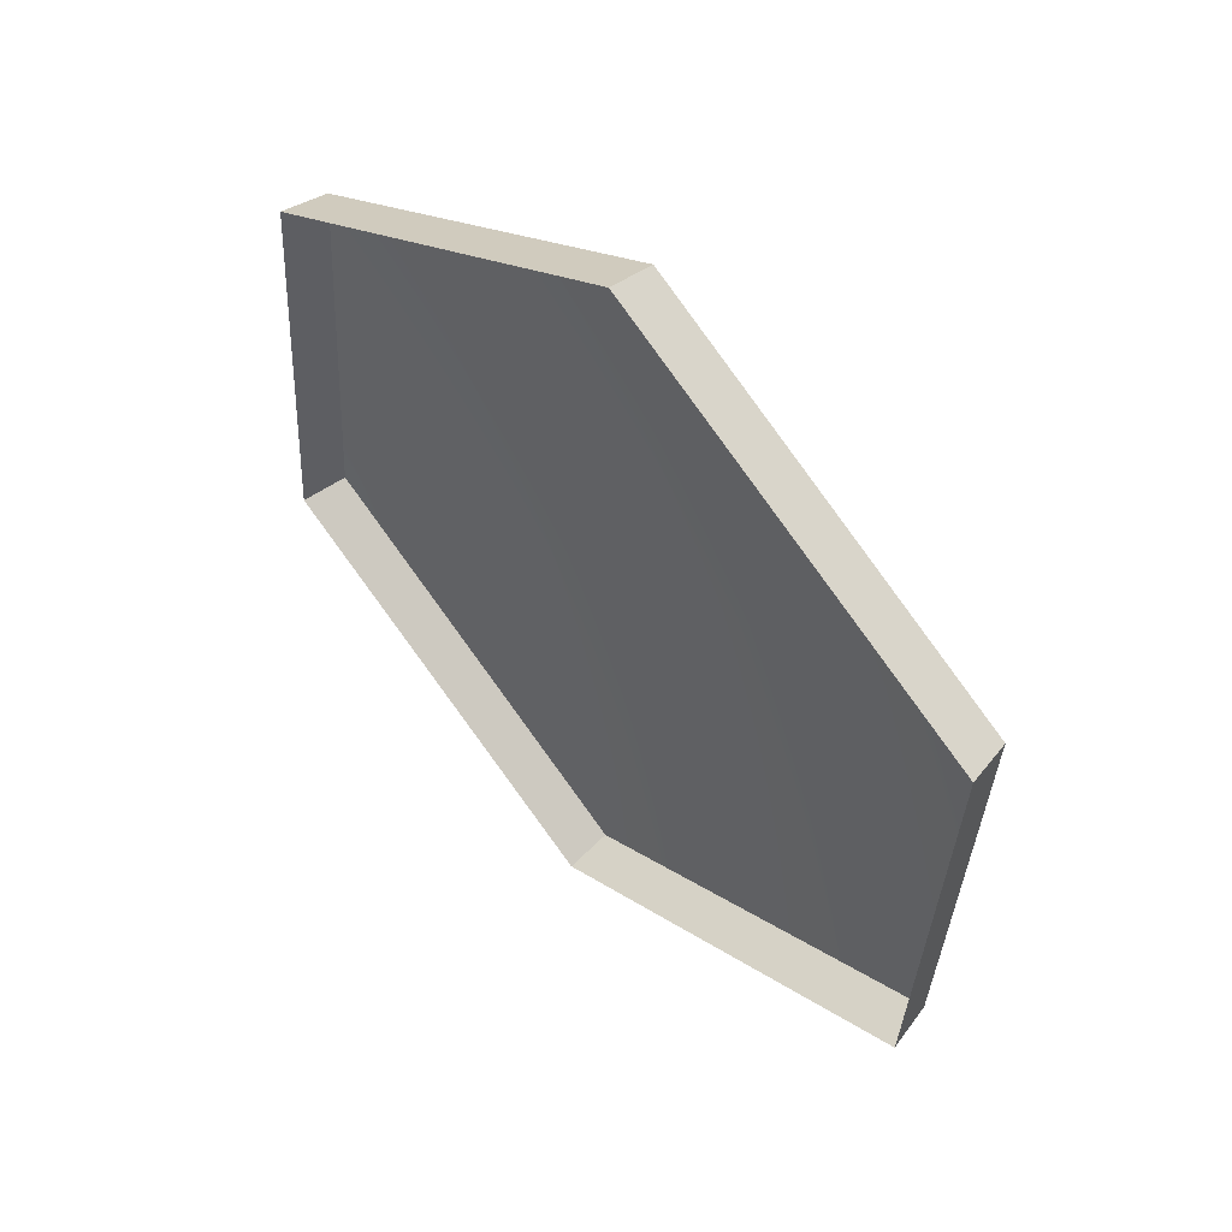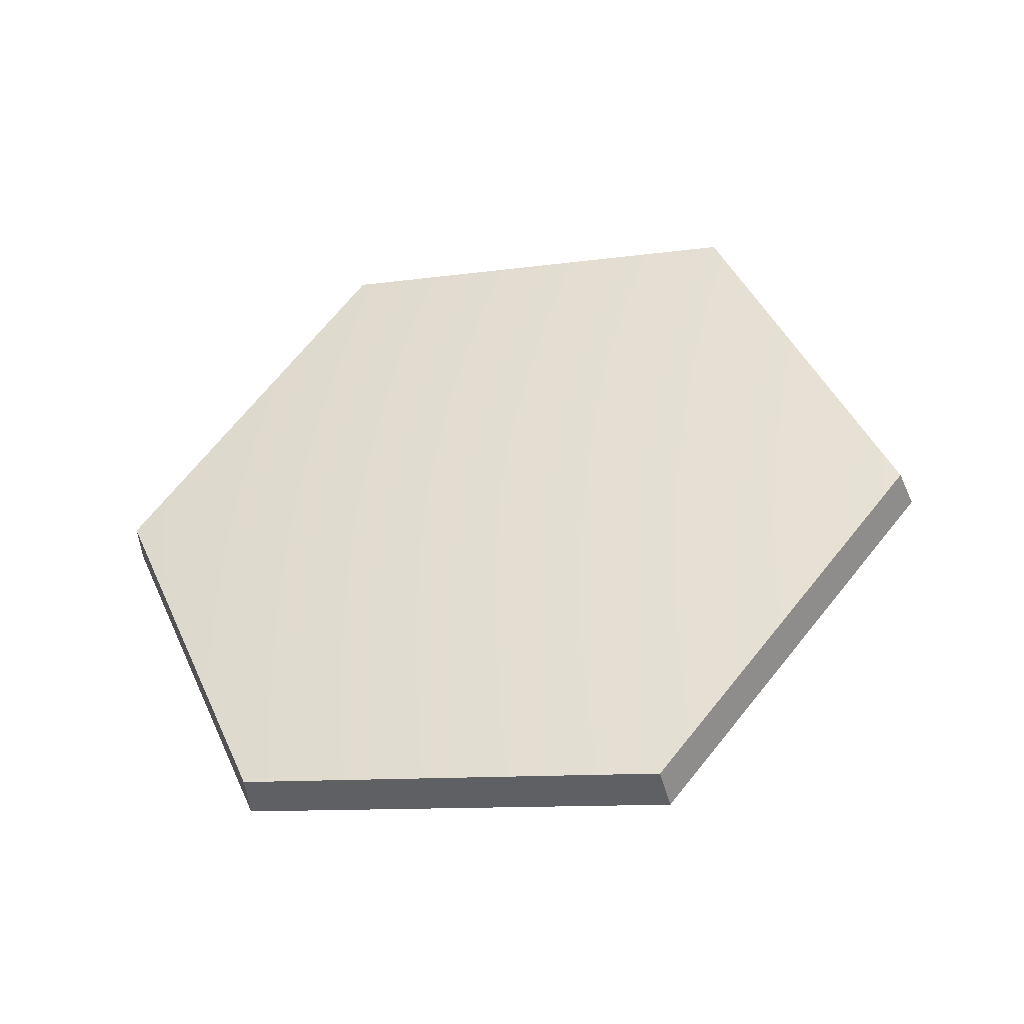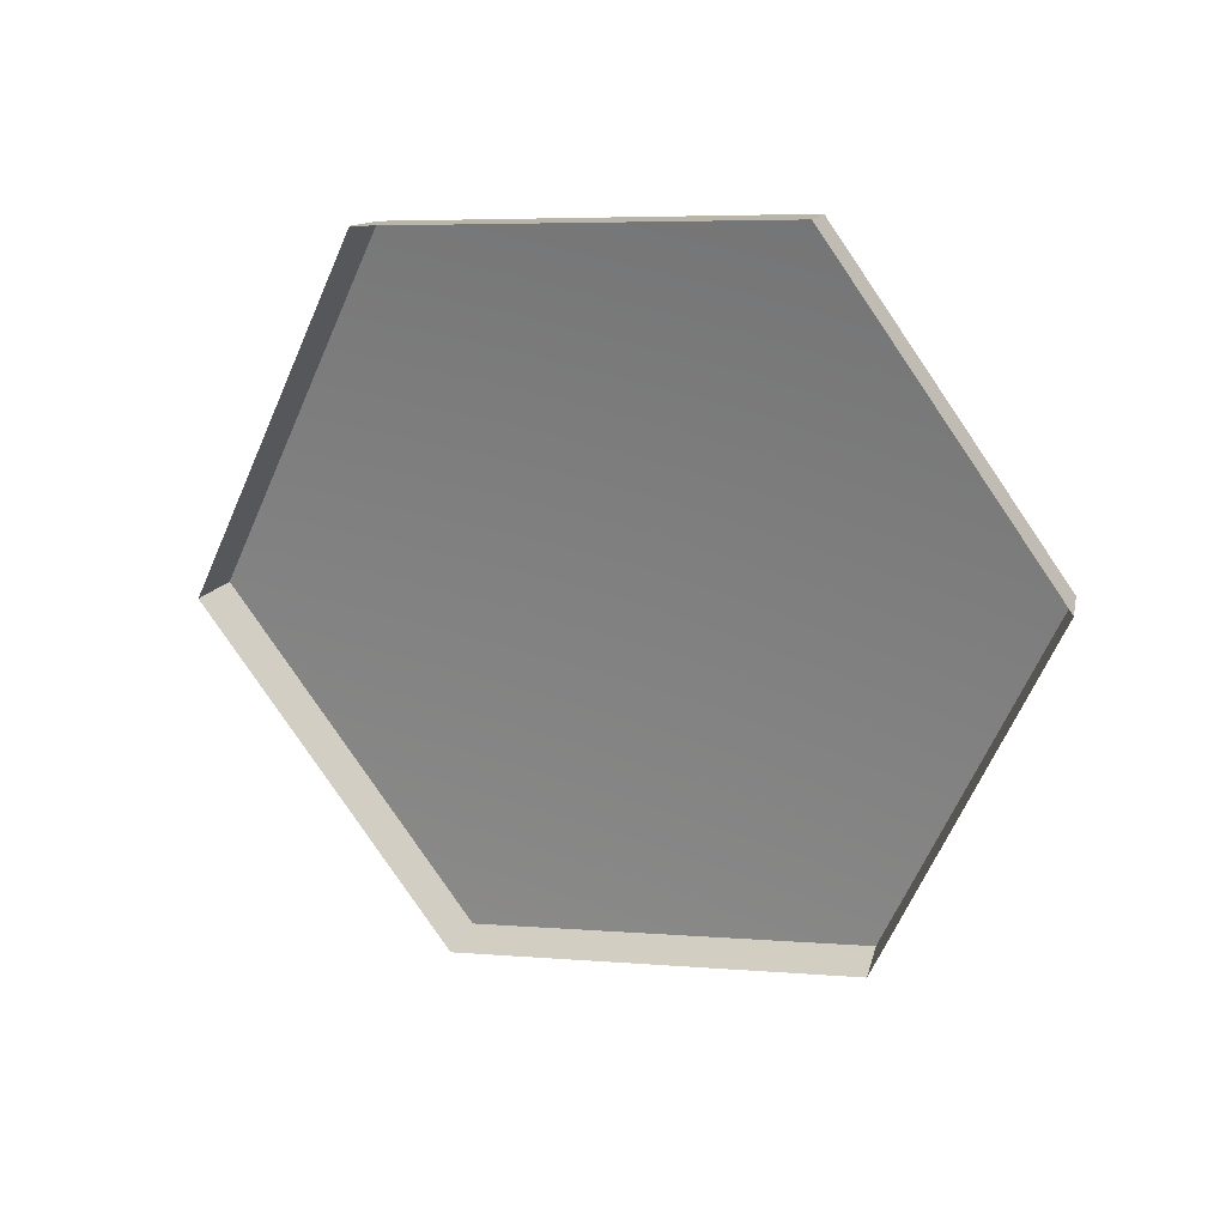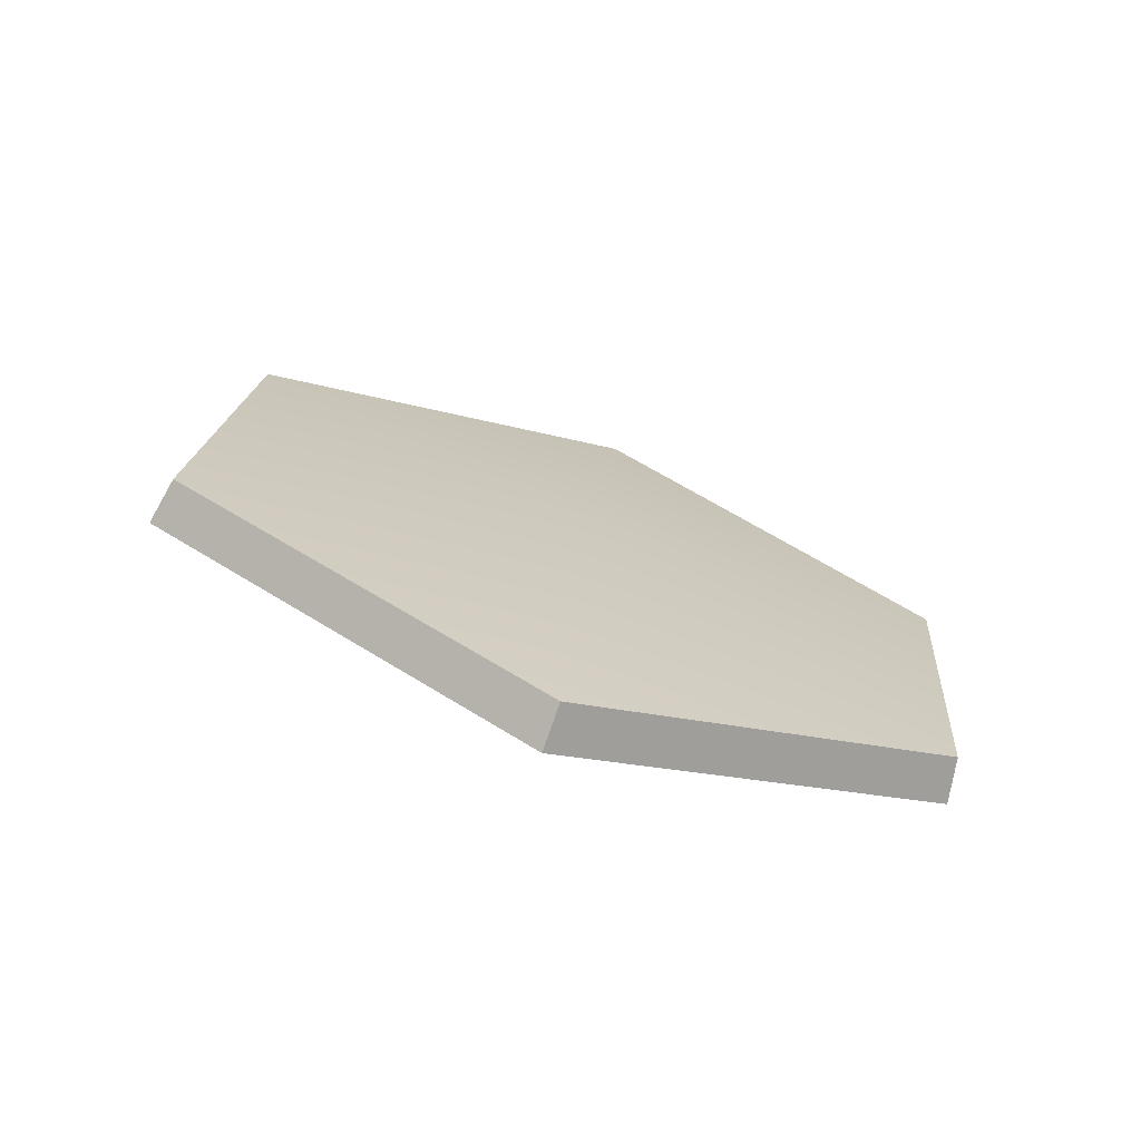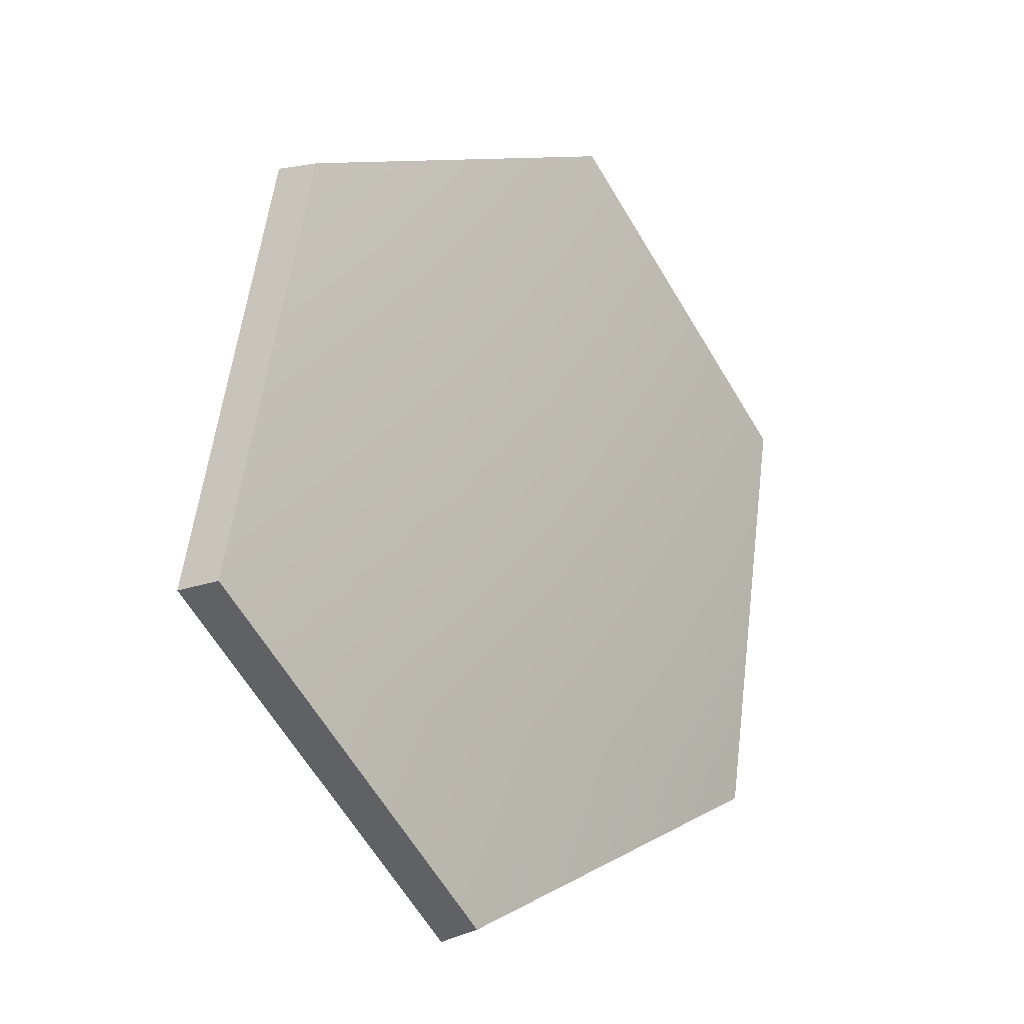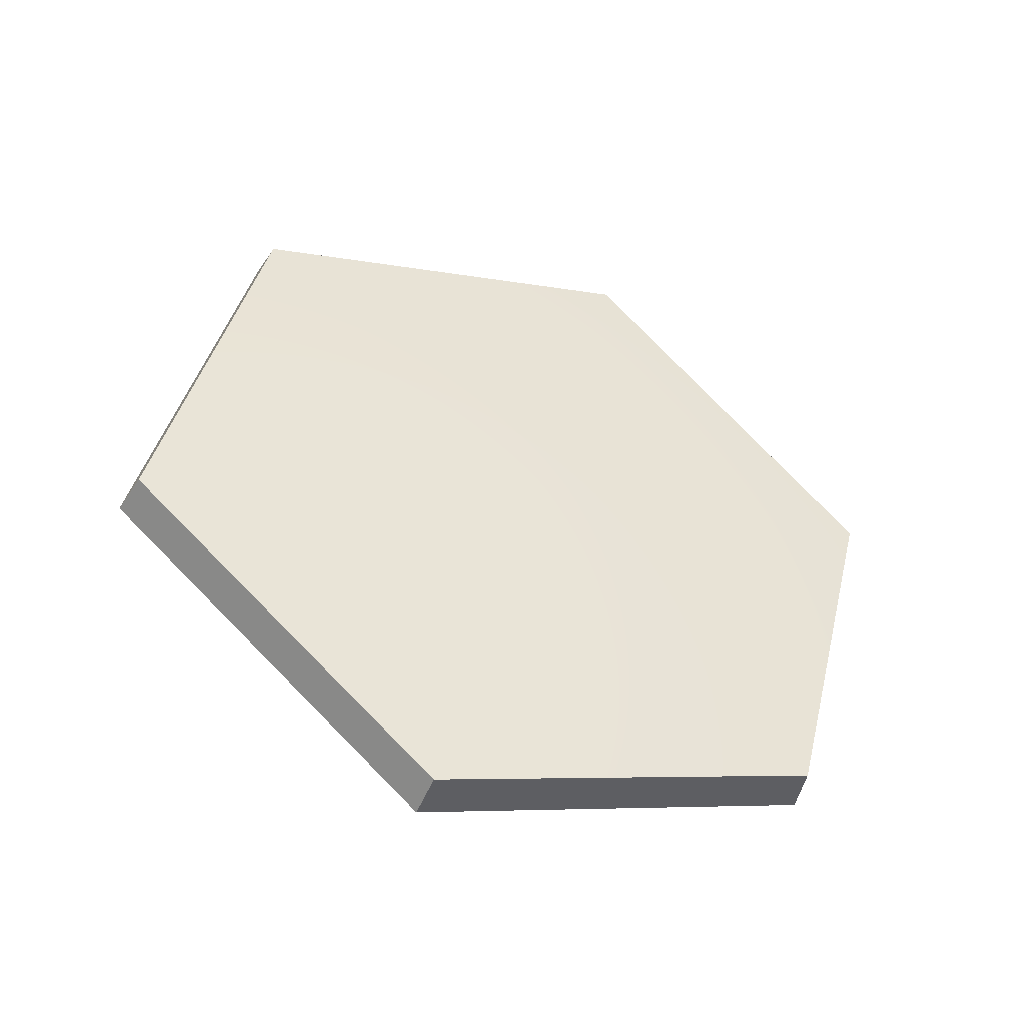
<metadata>
{"format":"obj","ext":"obj","renderer":"f3d","projection":"perspective","resolution":1024,"background":"white","views":[{"elev":23.0,"azim":-119.8,"up":"+Y"},{"elev":30.4,"azim":-174.0,"up":"+Z"},{"elev":-65.4,"azim":65.3,"up":"+Z"},{"elev":30.7,"azim":34.3,"up":"+Z"},{"elev":15.5,"azim":-41.2,"up":"+Y"},{"elev":54.4,"azim":43.8,"up":"+Z"}]}
</metadata>
<code>
g shield_level1_11
v 0.293 0.4198 -0.2737
v 0.2948 0.4258 -0.2448
v 0.02372 0.4458 -0.2006
v 0.01642 0.4405 -0.2287
v 0.01642 0.4405 -0.2287
v 0.02372 0.4458 -0.2006
v -0.1262 0.2363 -0.09593
v -0.1368 0.2267 -0.1219
v -0.1368 0.2267 -0.1219
v -0.1262 0.2363 -0.09593
v 0.007702 0.004403 -0.0336
v -2.709e-05 -0.01021 -0.0582
v -2.709e-05 -0.01021 -0.0582
v 0.007702 0.004403 -0.0336
v 0.2818 -0.001115 -0.08045
v 0.2798 -0.01561 -0.106
v 0.2798 -0.01561 -0.106
v 0.2818 -0.001115 -0.08045
v 0.4176 0.2131 -0.1876
v 0.4181 0.2032 -0.2155
v 0.4181 0.2032 -0.2155
v 0.4176 0.2131 -0.1876
v 0.2948 0.4258 -0.2448
v 0.293 0.4198 -0.2737
v 0.2818 -0.001115 -0.08045
v 0.1505 0.2262 -0.1217
v 0.4176 0.2131 -0.1876
v 0.007702 0.004403 -0.0336
v 0.2948 0.4258 -0.2448
v -0.1262 0.2363 -0.09593
v 0.02372 0.4458 -0.2006
g shield_level1_11_0
f 3 2 1
f 4 3 1
f 7 6 5
f 8 7 5
f 11 10 9
f 12 11 9
f 15 14 13
f 16 15 13
f 19 18 17
f 20 19 17
f 23 22 21
f 24 23 21
f 27 26 25
f 25 26 28
f 29 26 27
f 28 26 30
f 31 26 29
f 30 26 31

</code>
